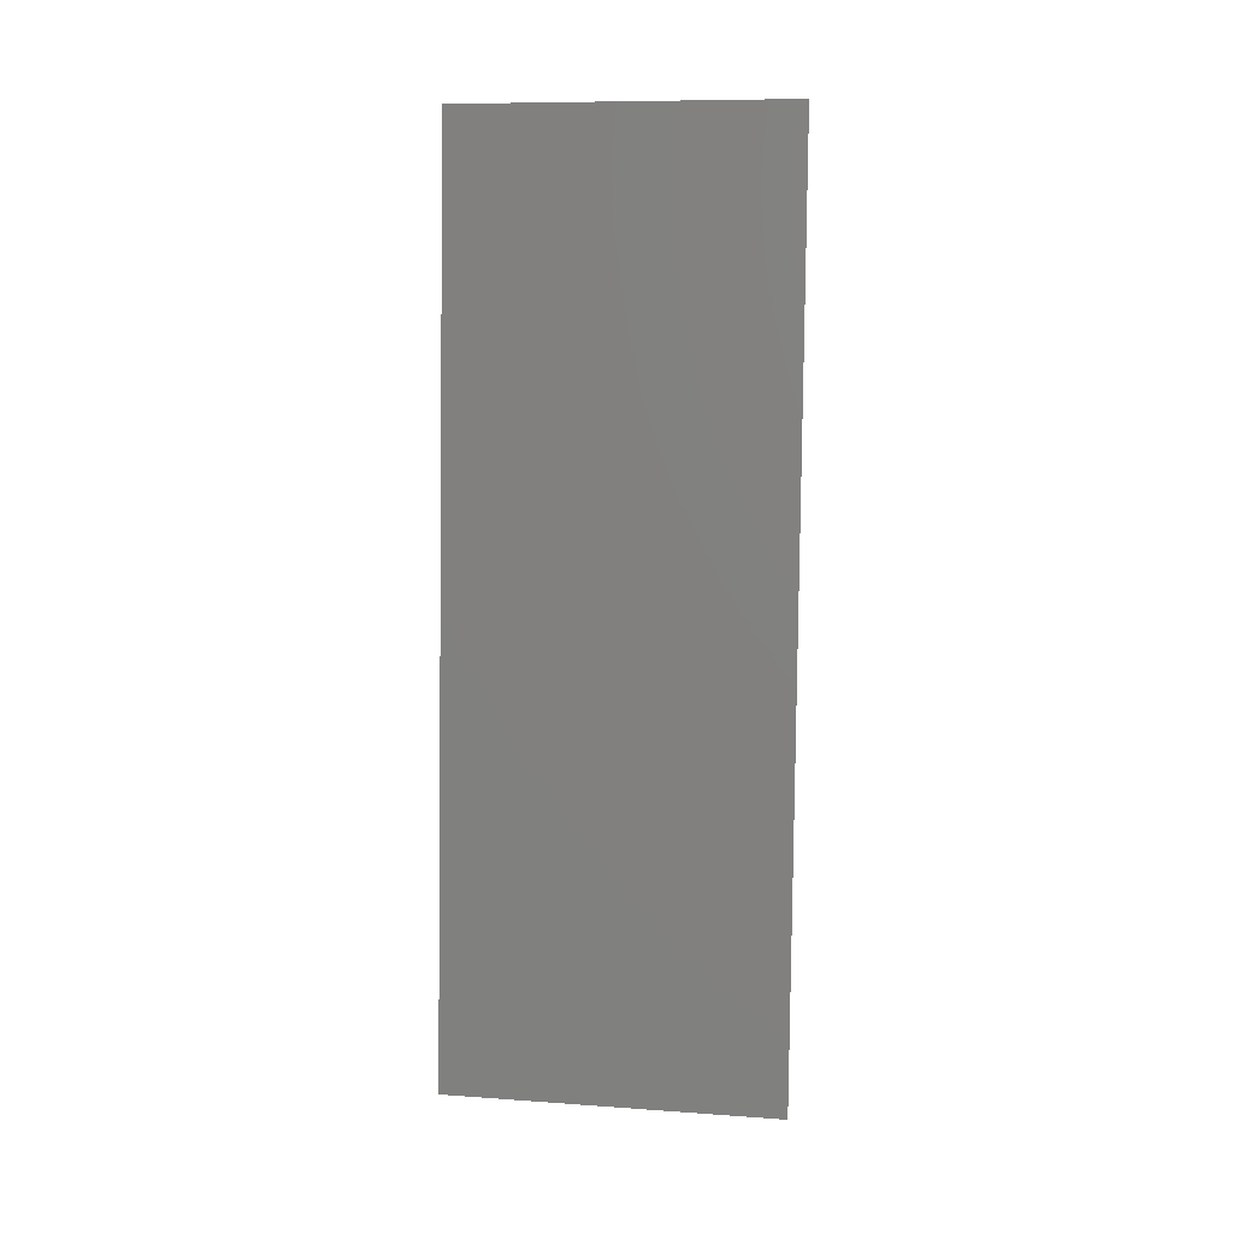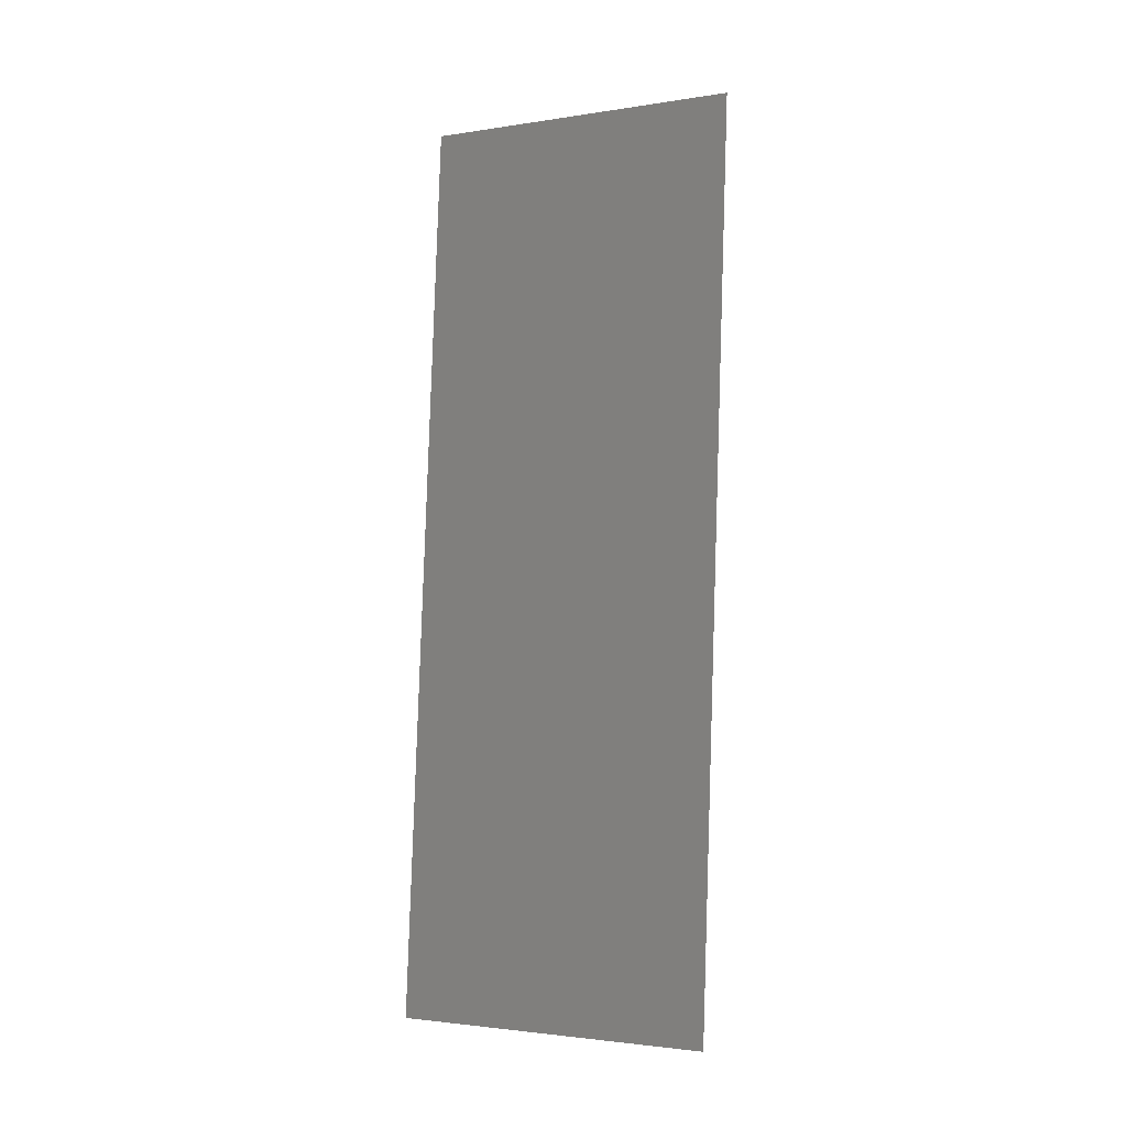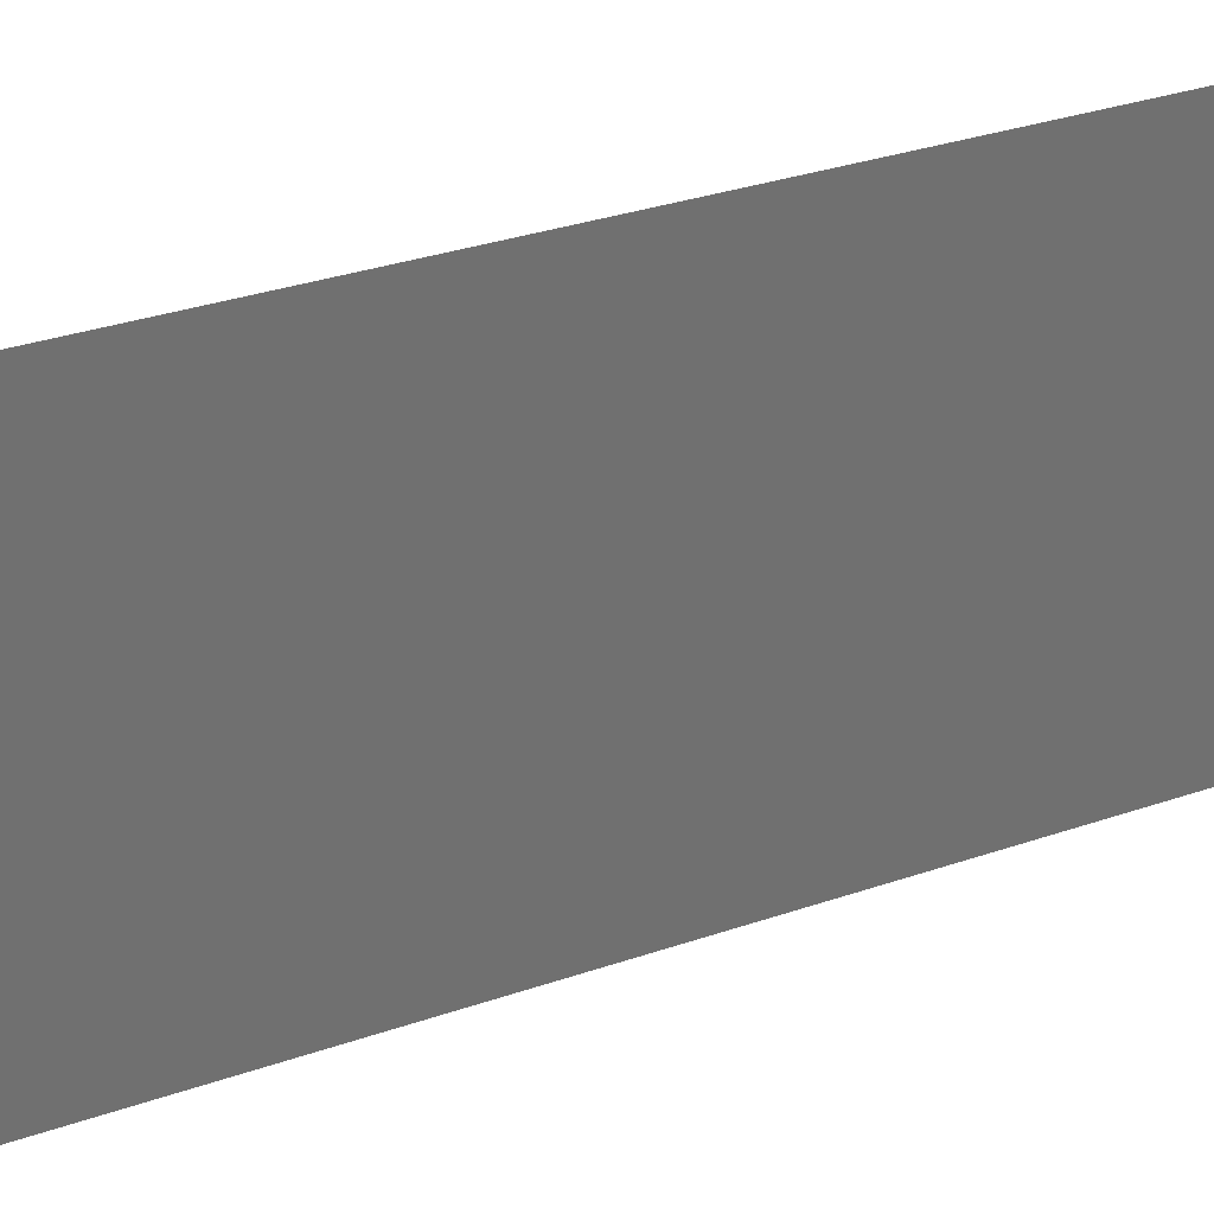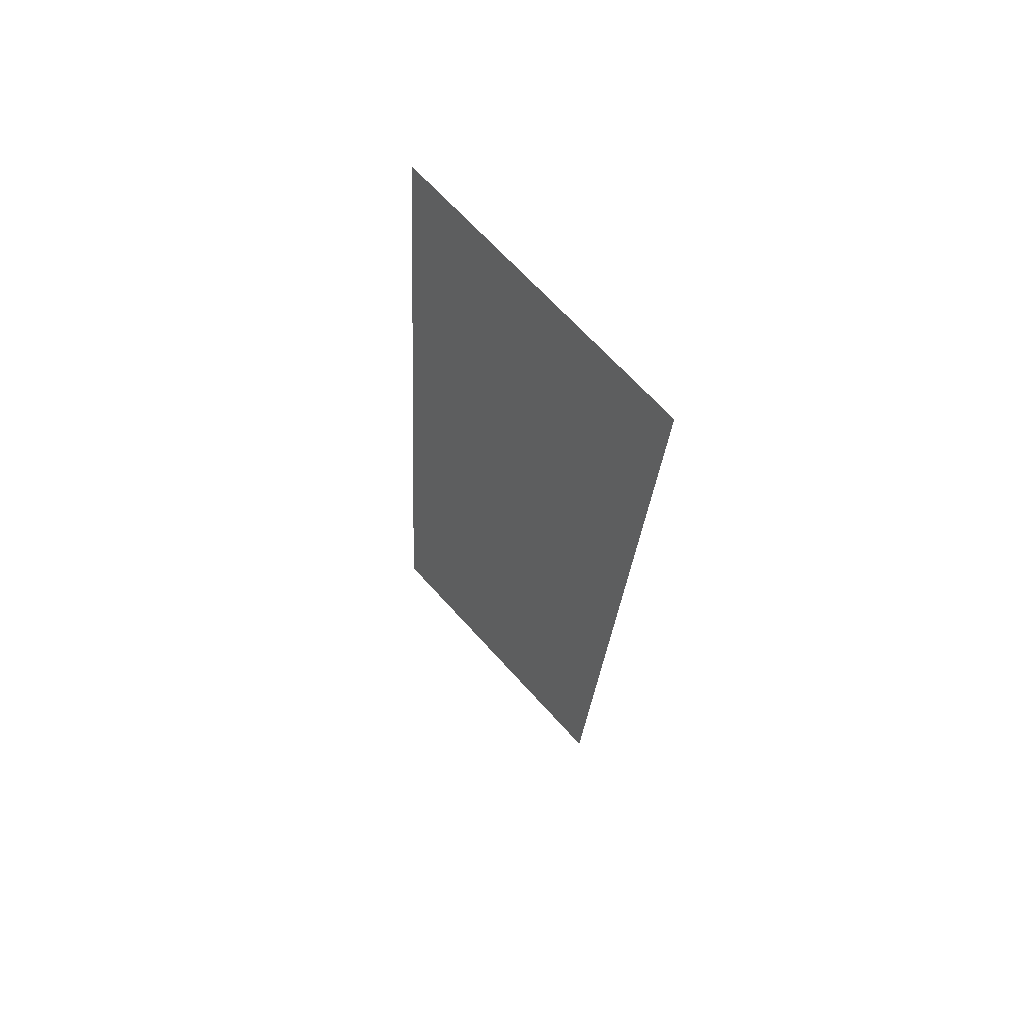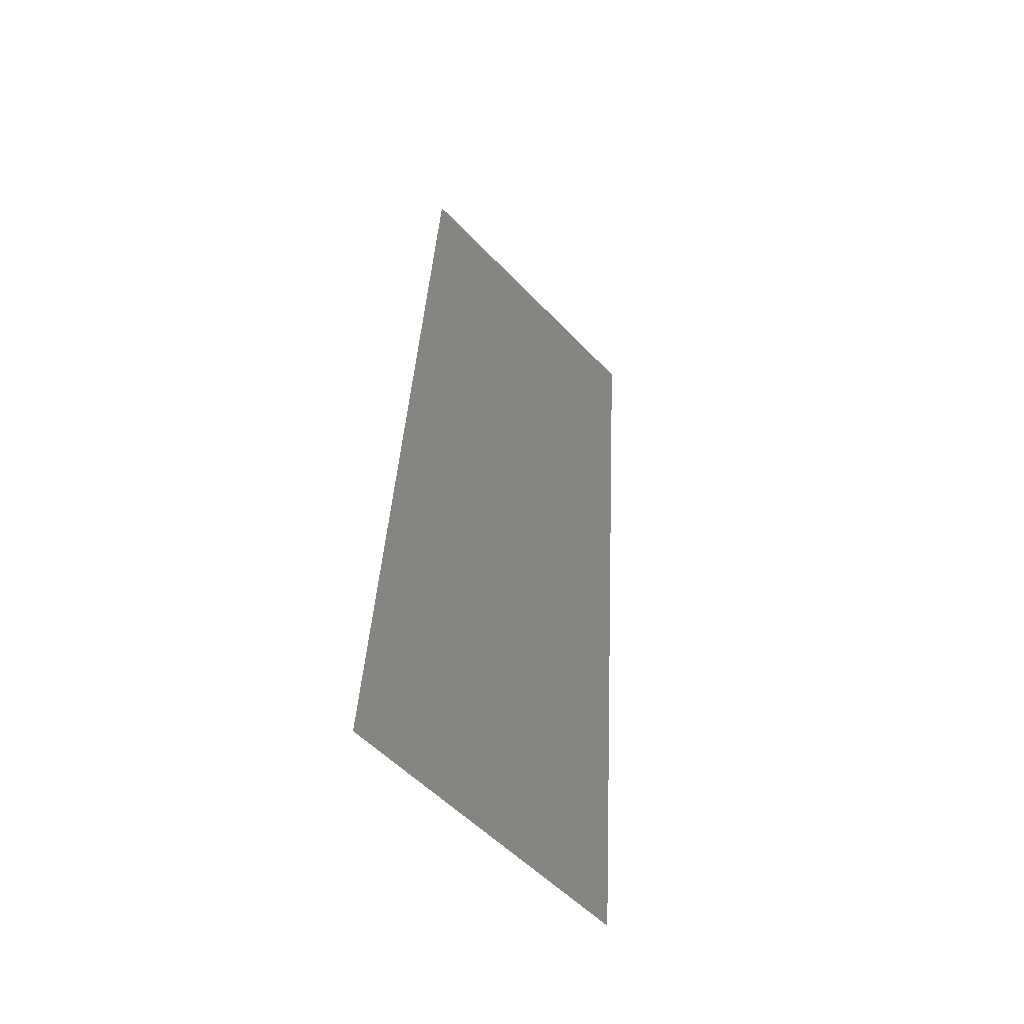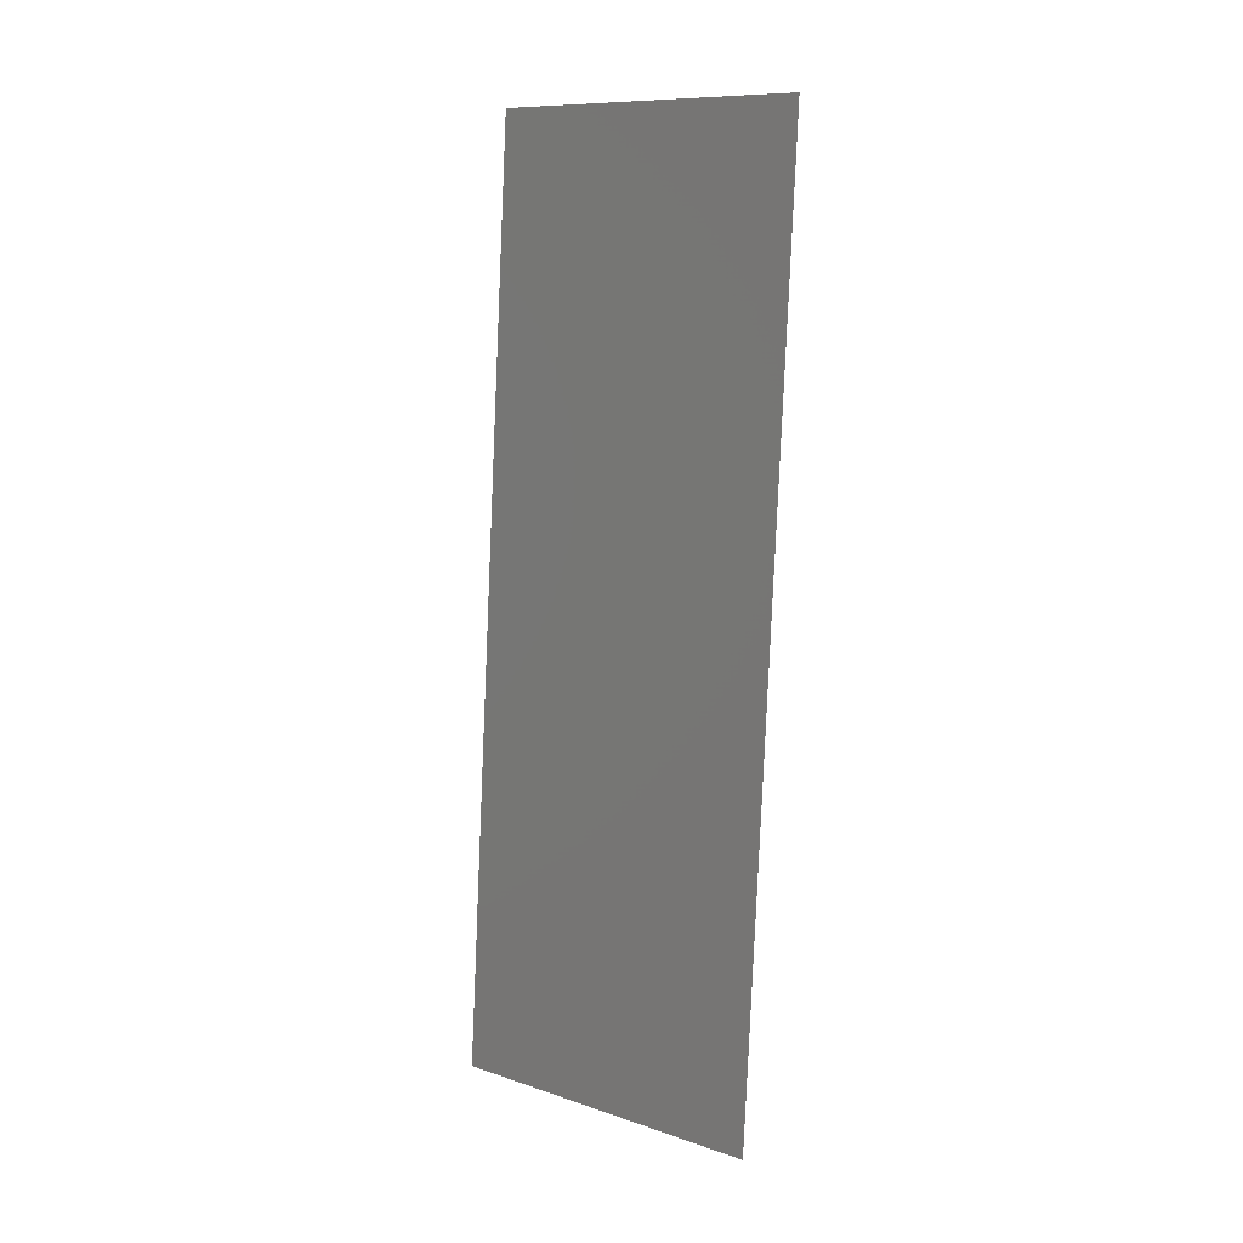
<metadata>
{"format":"stl","ext":"stl","renderer":"f3d","projection":"perspective","resolution":1024,"background":"white","views":[{"elev":9.6,"azim":-79.7,"up":"+Y"},{"elev":-2.4,"azim":-61.1,"up":"+Y"},{"elev":27.6,"azim":57.0,"up":"+Z"},{"elev":68.1,"azim":-42.2,"up":"+Y"},{"elev":-54.3,"azim":42.3,"up":"+Y"},{"elev":10.4,"azim":-50.0,"up":"+Y"}]}
</metadata>
<code>
# stl→obj: 19 verts, 22 faces
v 0.00875 0.01108 0
v 0.008565 0.008358 0.01186
v 0.008 0 0
v 0.011 0.04433 0.02
v 0.01118 0.04705 0.008136
v 0.01175 0.05541 0.02
v 0.011 0.04433 0
v 0.01059 0.03832 0.00963
v 0.01025 0.03325 0
v 0.00875 0.01108 0.02
v 0.009156 0.01709 0.01025
v 0.009499 0.02216 0.02
v 0.009874 0.02771 0.00998
v 0.01025 0.03325 0.02
v 0.01175 0.05541 0.01
v 0.01175 0.05541 0
v 0.008 0 0.01
v 0.008 0 0.02
v 0.009499 0.02216 0
f 1 2 3
f 4 5 6
f 7 8 9
f 10 11 12
f 11 13 12
f 12 13 14
f 8 13 9
f 14 13 8
f 15 5 16
f 17 2 18
f 16 5 7
f 18 2 10
f 9 13 19
f 19 13 11
f 19 11 1
f 14 8 4
f 11 2 1
f 8 5 4
f 10 2 11
f 7 5 8
f 3 2 17
f 6 5 15

</code>
